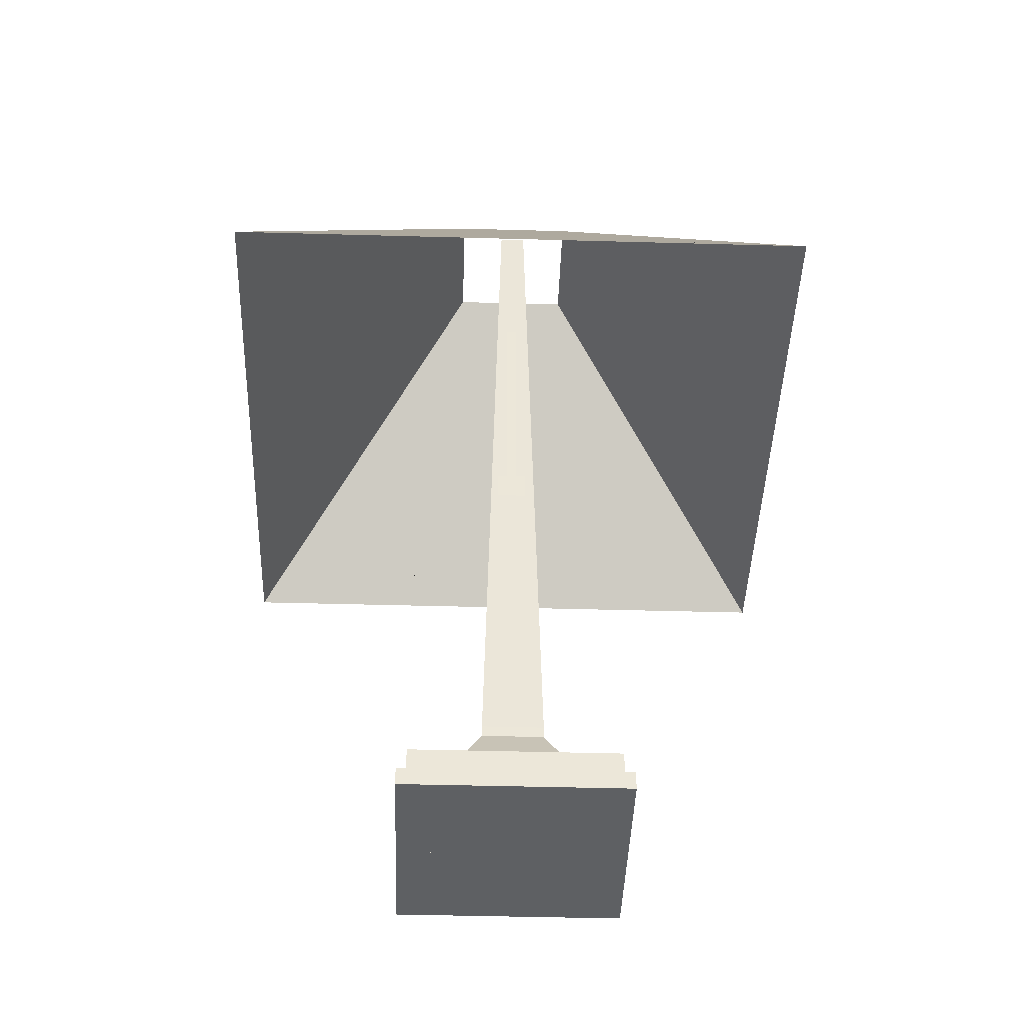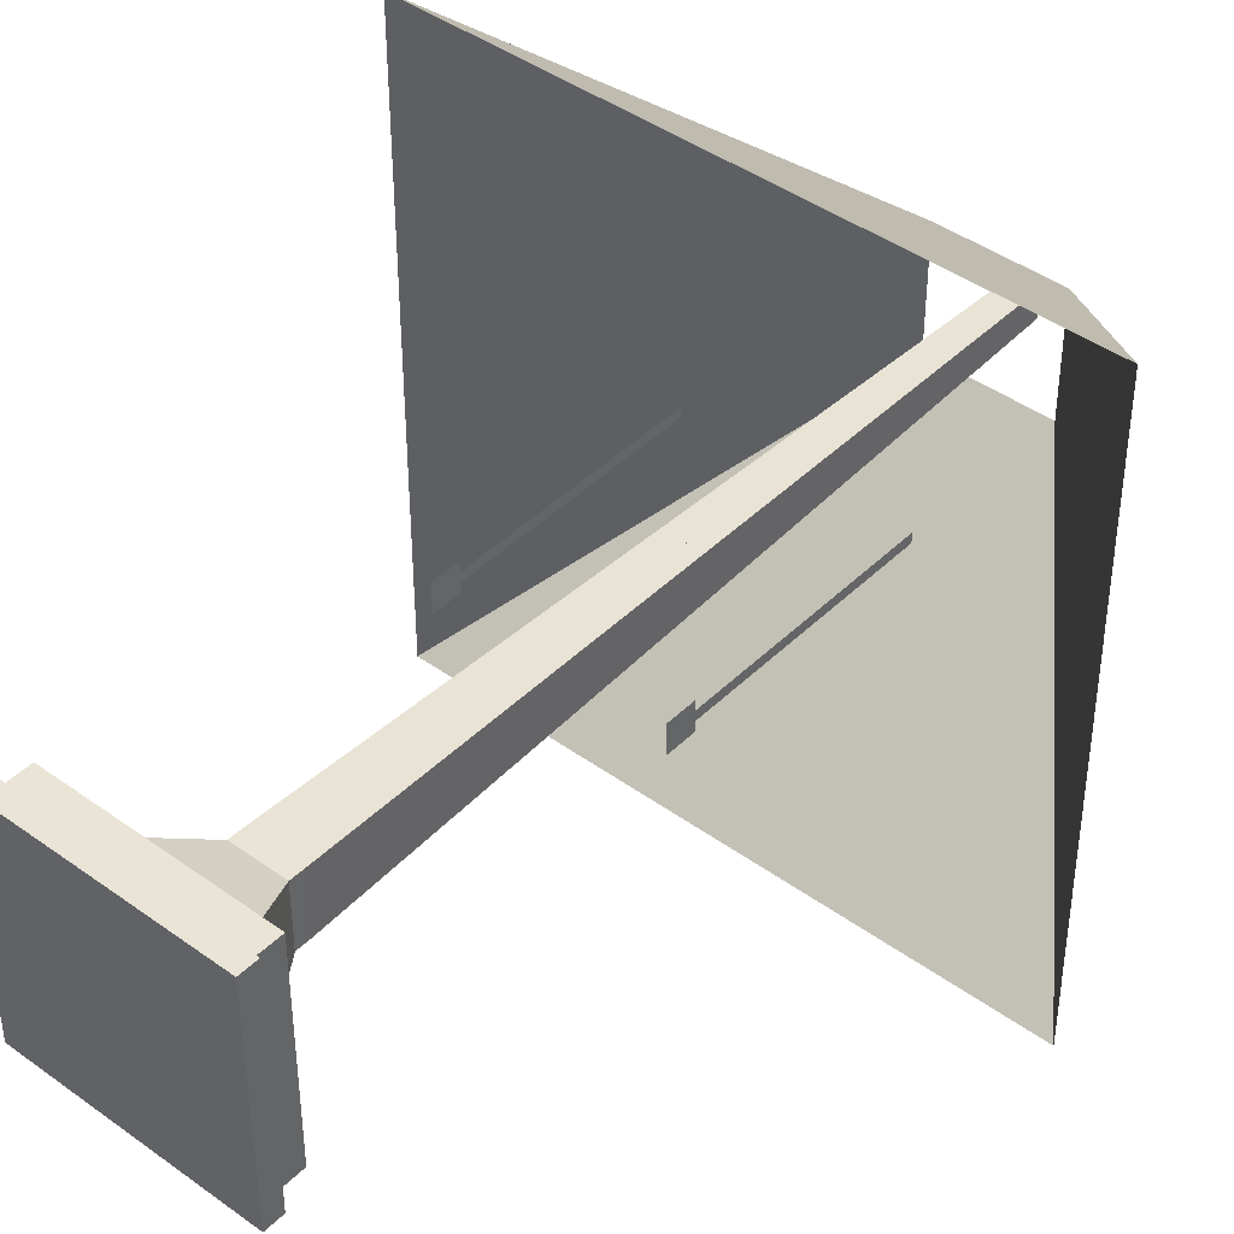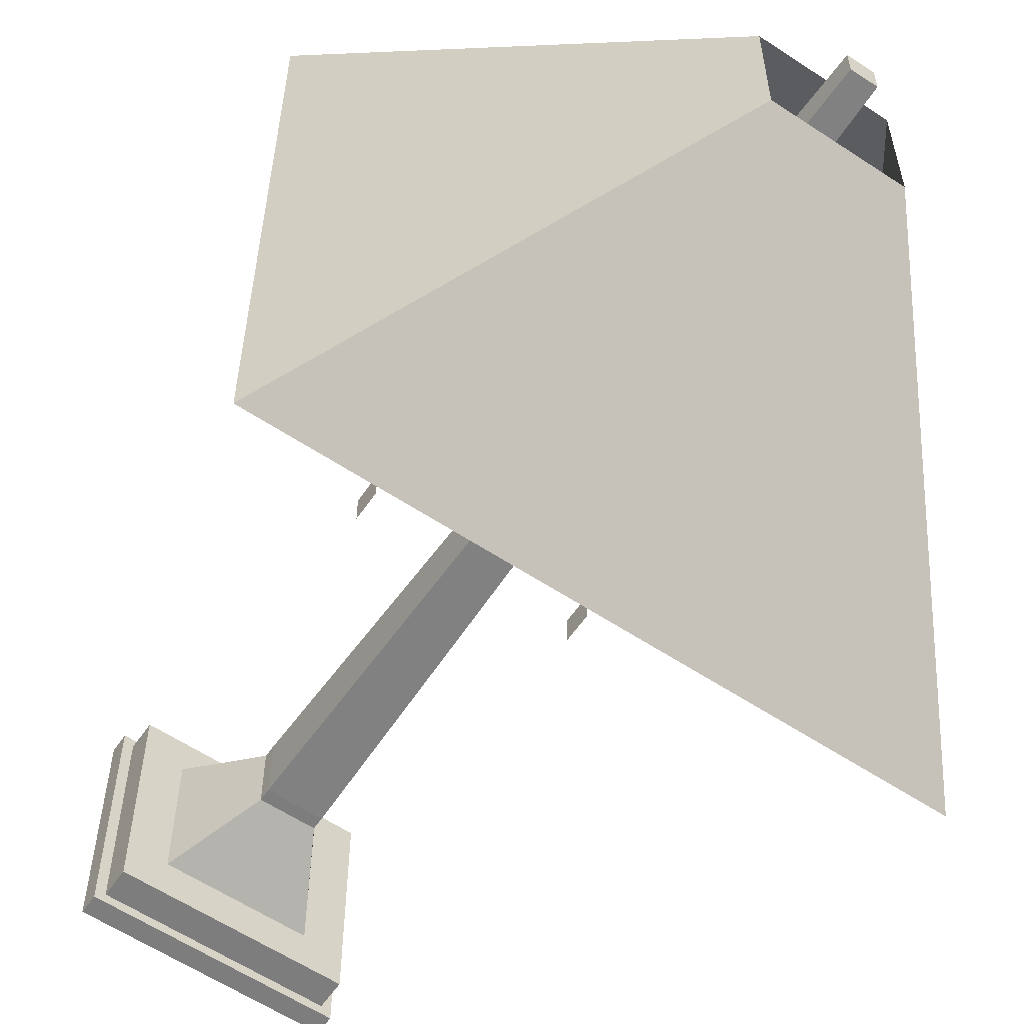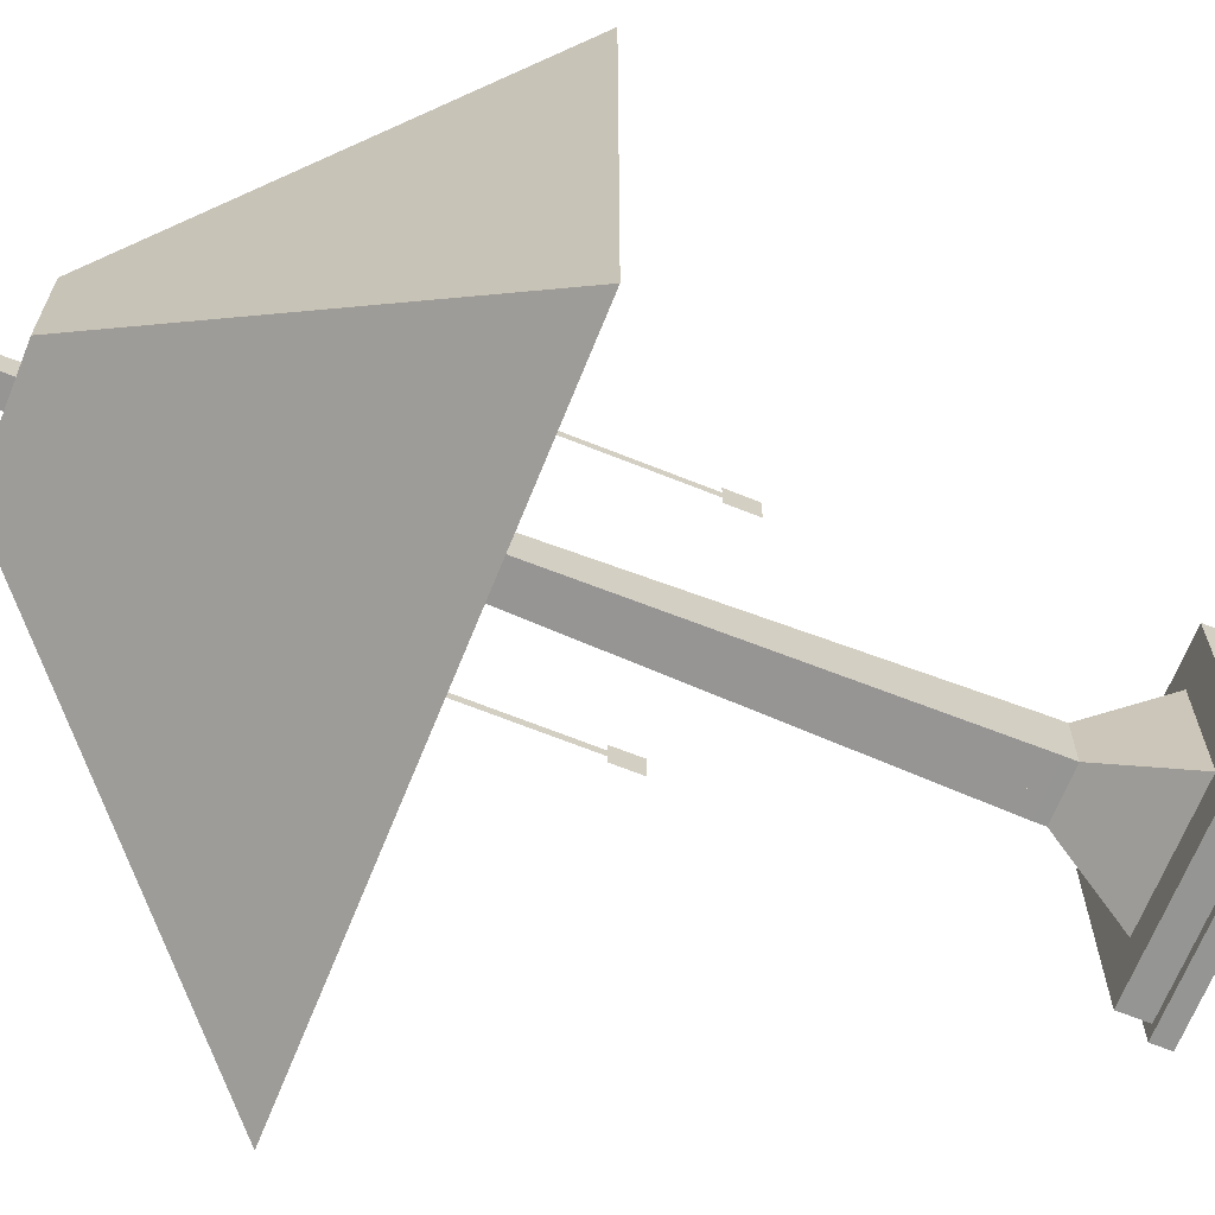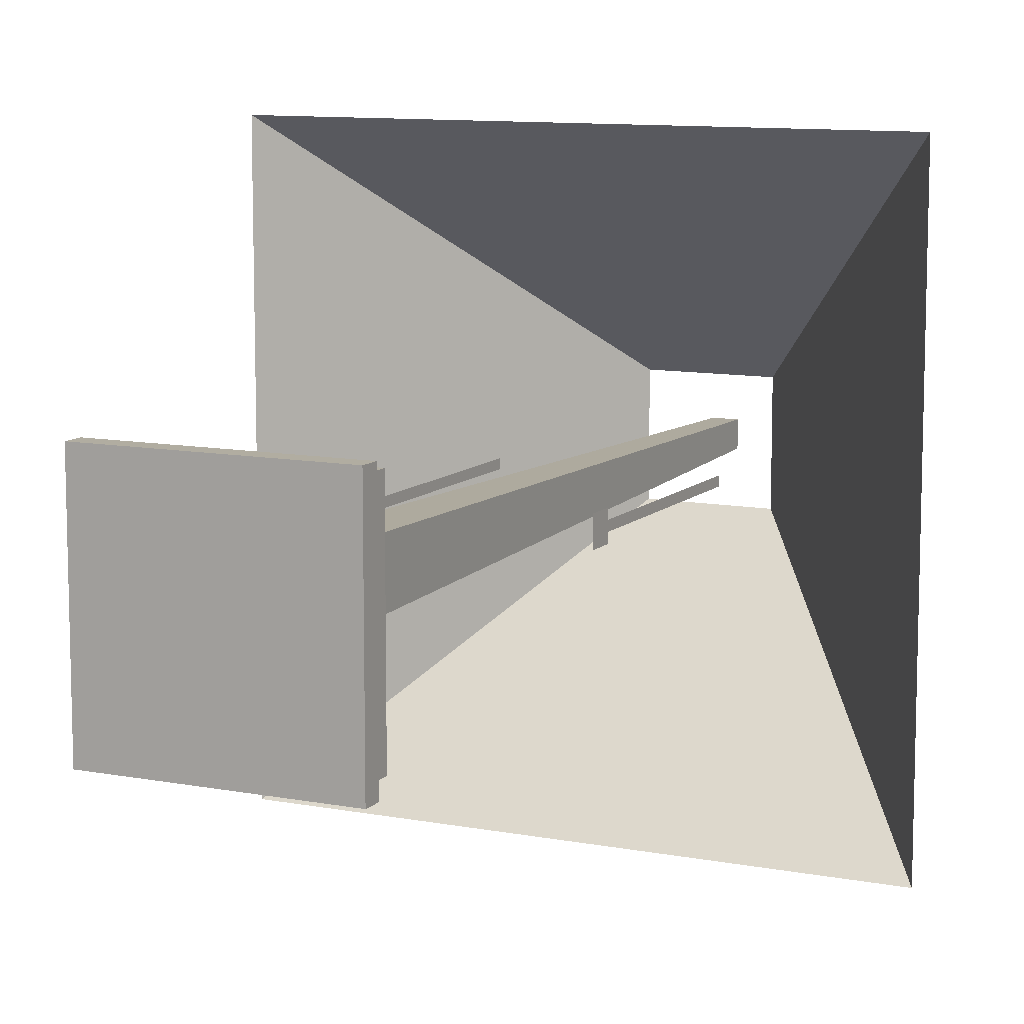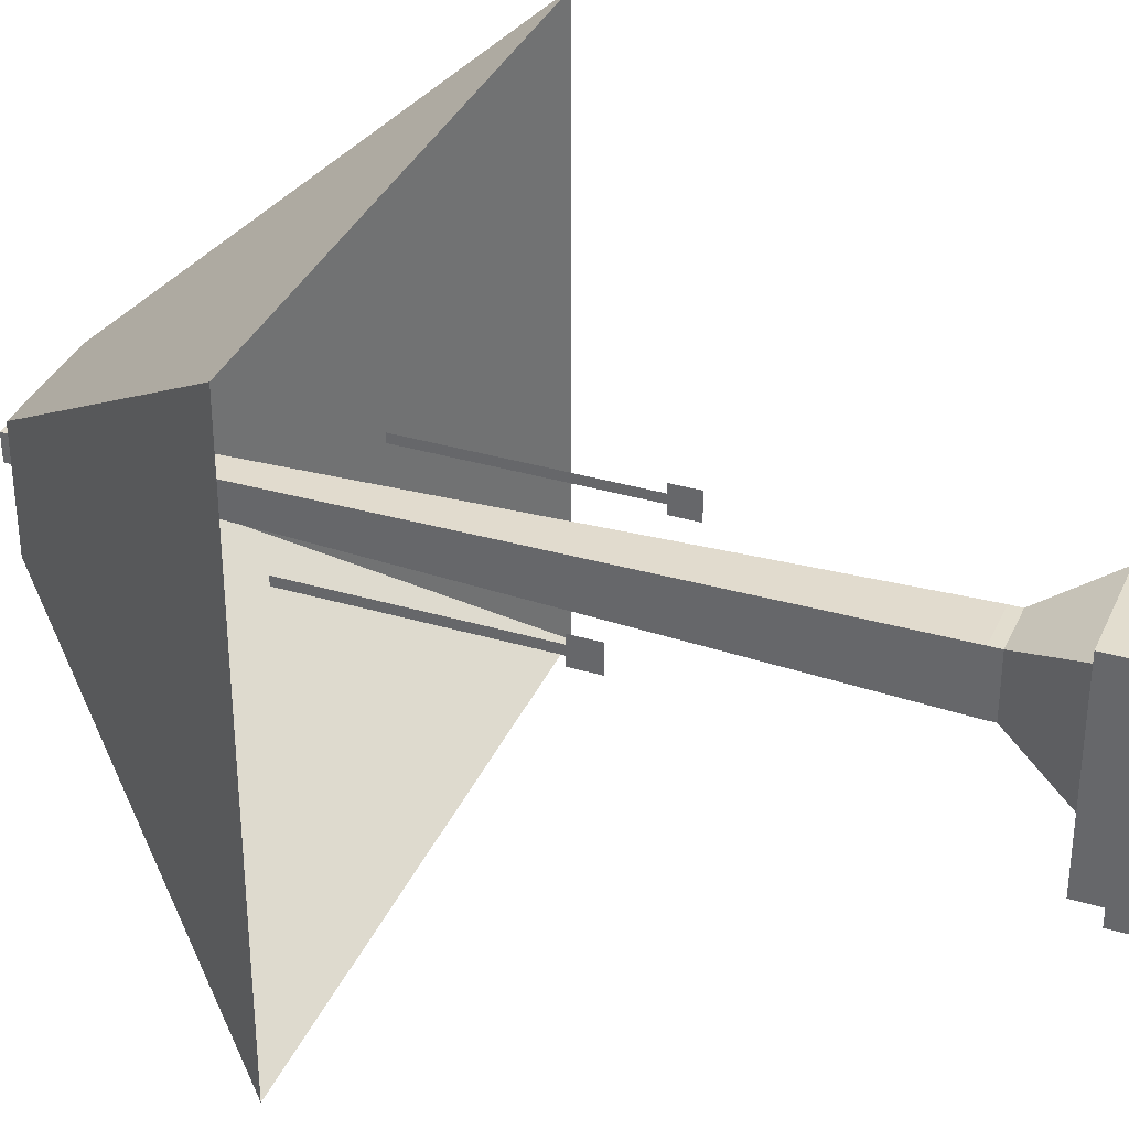
<metadata>
{"format":"obj","ext":"obj","renderer":"f3d","projection":"perspective","resolution":1024,"background":"white","views":[{"elev":-42.6,"azim":88.1,"up":"+Y"},{"elev":42.6,"azim":40.8,"up":"+Z"},{"elev":-59.2,"azim":145.7,"up":"+Z"},{"elev":-67.3,"azim":-111.9,"up":"+Z"},{"elev":10.3,"azim":25.8,"up":"+Z"},{"elev":34.8,"azim":-68.4,"up":"+Z"}]}
</metadata>
<code>
v 0.03038 0.1213 0.2226
v 0 0.3169 0.06697
v 0 0.1213 0.2226
v 0.03038 0.3169 0.06697
v 0.06738 0.3169 -0.032
v 0.223 0.1213 0.03118
v 0.223 0.1213 -0.032
v 0.06738 0.3169 0.03118
v 0 0.1213 -0.2234
v 0.03038 0.3169 -0.06779
v 0.03038 0.1213 -0.2234
v 0 0.3169 -0.06779
v 0.2419 0.09757 0.2415
v 0.04846 0.3406 0.04805
v 0 0.09757 0.2415
v 0.1872 0.1213 0.2226
v 0 0.3406 0.04805
v 0.03159 0.3169 0.06697
v 0.223 0.1213 0.2226
v 0.06738 0.3169 0.06697
v 0.223 0.1213 -0.1876
v 0.223 0.1213 -0.2234
v 0.223 0.1213 0.1868
v 0.04846 0.3406 -0.04887
v 0.2419 0.09757 -0.2423
v 0.1872 0.1213 -0.2234
v 0.06738 0.3169 -0.06779
v 0.03159 0.3169 -0.06779
v 0 0.09757 -0.2423
v 0 0.3406 -0.04887
v 0 -0.3202 0.08315
v 0.05359 -0.3202 0.05318
v 0 -0.3202 0.05318
v 0.08356 -0.3202 0.08315
v 0.02096 -0.2595 0.02474
v 0 -0.3202 -0.08397
v 0.05359 -0.3202 -0.054
v 0.08356 -0.343 0.08315
v -0.004192 -0.2595 0.02474
v 0.02096 -0.2595 -0.02557
v 0 -0.343 -0.08397
v 0 -0.3202 -0.054
v 0.08356 -0.3202 -0.08397
v 0 -0.343 0.08315
v -0.004192 -0.25 0.02474
v 0.02096 -0.25 -0.02557
v 0 -0.343 0.09074
v 0.08356 -0.343 -0.08397
v 0.02096 -0.25 0.02474
v -0.004192 -0.2595 -0.02557
v 0 -0.343 -0.09157
v 0.09115 -0.343 0.09074
v -0.001092 0.371 0.01051
v -0.004192 -0.25 -0.02557
v 0.009825 0.371 -0.01133
v 0.09115 -0.343 -0.09157
v 0.09115 -0.3582 0.09074
v 0 -0.3582 -0.09157
v 0.009825 0.371 0.01051
v -0.001092 0.371 -0.01133
v 0 -0.3582 0.09074
v 0.09115 -0.3582 -0.09157
v -0.08155 0.1557 0.006524
v -0.08155 -0.02658 -0.001072
v -0.08155 -0.02658 0.006524
v -0.08155 0.1557 -0.001072
v -0.08155 -0.02658 -0.008669
v -0.08155 -0.02658 0.01412
v -0.08155 -0.04937 -0.008669
v -0.08155 -0.04937 0.01412
v -0.03038 0.1213 0.2226
v -0.03038 0.3169 0.06697
v -0.223 0.1213 -0.032
v -0.223 0.1213 0.03118
v -0.06738 0.3169 -0.032
v -0.06738 0.3169 0.03118
v -0.03038 0.1213 -0.2234
v -0.03038 0.3169 -0.06779
v -0.2419 0.09757 0.2415
v -0.04846 0.3406 0.04805
v -0.1872 0.1213 0.2226
v -0.03159 0.3169 0.06697
v -0.223 0.1213 0.2226
v -0.06738 0.3169 0.06697
v -0.223 0.1213 -0.1876
v -0.223 0.1213 -0.2234
v -0.223 0.1213 0.1868
v -0.04846 0.3406 -0.04887
v -0.2419 0.09757 -0.2423
v -0.06738 0.3169 -0.06779
v -0.1872 0.1213 -0.2234
v -0.03159 0.3169 -0.06779
v -0.05359 -0.3202 0.05318
v -0.02096 -0.2595 0.02474
v -0.08356 -0.3202 0.08315
v 0.004193 -0.2595 0.02474
v -0.02096 -0.2595 -0.02557
v -0.05359 -0.3202 -0.054
v -0.08356 -0.343 0.08315
v 0.004193 -0.25 0.02474
v -0.02096 -0.25 -0.02557
v -0.08356 -0.3202 -0.08397
v 0.004193 -0.2595 -0.02557
v -0.02096 -0.25 0.02474
v -0.08356 -0.343 -0.08397
v 0.004193 -0.25 -0.02557
v 0.001092 0.371 0.01051
v -0.009825 0.371 -0.01133
v -0.09115 -0.343 0.09074
v -0.09115 -0.343 -0.09157
v -0.009825 0.371 0.01051
v 0.001092 0.371 -0.01133
v -0.09115 -0.3582 0.09074
v -0.09115 -0.3582 -0.09157
v 0.08155 -0.02658 0.006524
v 0.08155 -0.02658 -0.001072
v 0.08155 0.1557 0.006524
v 0.08155 -0.02658 -0.008669
v 0.08155 0.1557 -0.001072
v 0.08155 -0.02658 0.01412
v 0.08155 -0.04937 -0.008669
v 0.08155 -0.04937 0.01412
g mesh1_mesh1-geometry
f 1 2 3
f 2 1 4
f 3 2 1
f 4 1 2
f 5 6 7
f 7 6 5
f 6 5 8
f 8 5 6
f 9 10 11
f 11 10 9
f 10 9 12
f 12 9 10
g mesh1_mesh1-geometry
f 3 13 1
f 1 13 3
f 14 2 4
f 4 2 14
f 13 3 15
f 15 3 13
f 1 13 16
f 16 13 1
f 2 14 17
f 17 14 2
f 14 4 18
f 18 4 14
f 16 13 19
f 19 13 16
f 16 20 18
f 18 20 16
f 14 18 20
f 20 18 14
f 21 19 13
f 13 19 21
f 20 16 19
f 19 16 20
f 8 14 20
f 20 14 8
f 19 21 7
f 7 21 19
f 13 22 21
f 21 22 13
f 23 20 19
f 19 20 23
f 14 8 24
f 24 8 14
f 20 23 8
f 8 23 20
f 19 7 6
f 6 7 19
f 22 13 25
f 25 13 22
f 22 5 21
f 21 5 22
f 19 6 23
f 23 6 19
f 5 24 8
f 8 24 5
f 25 26 22
f 22 26 25
f 5 22 27
f 27 22 5
f 24 5 27
f 27 5 24
f 25 11 26
f 26 11 25
f 26 27 22
f 22 27 26
f 28 24 27
f 27 24 28
f 29 11 25
f 25 11 29
f 27 26 28
f 28 26 27
f 10 24 28
f 28 24 10
f 11 29 9
f 9 29 11
f 12 24 10
f 10 24 12
f 24 12 30
f 30 12 24
g mesh1_mesh1-geometry
f 16 4 1
f 1 4 16
f 4 16 18
f 18 16 4
f 5 7 21
f 21 7 5
f 8 23 6
f 6 23 8
f 11 28 26
f 26 28 11
f 28 11 10
f 10 11 28
g mesh2_mesh2-geometry
f 31 32 33
f 34 32 31
f 33 32 31
f 31 32 34
f 35 33 32
f 32 33 35
f 36 31 33
f 33 31 36
f 34 37 32
f 32 37 34
f 31 38 34
f 34 38 31
f 33 35 39
f 39 35 33
f 32 40 35
f 35 40 32
f 41 31 36
f 36 31 41
f 36 33 42
f 42 33 36
f 43 37 34
f 34 37 43
f 40 32 37
f 37 32 40
f 38 31 44
f 44 31 38
f 38 43 34
f 34 43 38
f 35 45 39
f 39 45 35
f 39 42 33
f 33 42 39
f 46 35 40
f 40 35 46
f 31 41 44
f 44 41 31
f 43 41 36
f 36 41 43
f 42 43 36
f 36 43 42
f 43 42 37
f 37 42 43
f 42 40 37
f 37 40 42
f 47 38 44
f 44 38 47
f 43 38 48
f 48 38 43
f 45 35 49
f 49 35 45
f 45 50 39
f 39 50 45
f 42 39 50
f 50 39 42
f 35 46 49
f 49 46 35
f 50 46 40
f 40 46 50
f 51 44 41
f 41 44 51
f 41 43 48
f 48 43 41
f 40 42 50
f 50 42 40
f 52 38 47
f 47 38 52
f 51 47 44
f 44 47 51
f 52 48 38
f 38 48 52
f 49 53 45
f 45 53 49
f 50 45 54
f 54 45 50
f 55 49 46
f 46 49 55
f 46 50 54
f 54 50 46
f 41 56 51
f 51 56 41
f 56 41 48
f 48 41 56
f 47 57 52
f 52 57 47
f 58 47 51
f 51 47 58
f 56 48 52
f 52 48 56
f 53 49 59
f 59 49 53
f 53 54 45
f 45 54 53
f 49 55 59
f 59 55 49
f 46 60 55
f 55 60 46
f 60 46 54
f 54 46 60
f 56 58 51
f 51 58 56
f 57 47 61
f 61 47 57
f 57 56 52
f 52 56 57
f 47 58 61
f 61 58 47
f 55 53 59
f 59 53 55
f 54 53 60
f 60 53 54
f 53 55 60
f 60 55 53
f 58 56 62
f 62 56 58
f 62 61 57
f 57 61 62
f 56 57 62
f 62 57 56
f 61 62 58
f 58 62 61
g mesh3_mesh3-geometry
f 63 64 65
f 64 63 66
f 65 64 63
f 66 63 64
f 67 65 64
f 64 65 67
f 67 68 65
f 65 68 67
f 69 68 67
f 67 68 69
f 68 69 70
f 70 69 68
g mesh4_mesh4-geometry
l 32 35
l 32 37
l 33 32
l 35 49
l 35 40
l 39 35
l 37 42
l 40 37
l 42 33
l 49 59
l 49 46
l 45 49
l 40 46
l 40 50
l 50 39
l 59 55
l 53 59
l 46 55
l 46 54
l 54 45
l 55 60
g mesh5_mesh5-geometry
l 48 41
l 48 43
l 38 48
l 43 36
l 34 43
l 38 34
l 44 38
l 31 34
g mesh6_mesh6-geometry
l 52 47
l 56 52
l 57 52
l 51 56
l 62 56
l 57 61
l 62 57
l 58 62
g mesh7_mesh7-geometry
f 3 2 71
f 71 2 3
f 72 71 2
f 2 71 72
f 73 74 75
f 75 74 73
f 76 75 74
f 74 75 76
f 77 78 9
f 9 78 77
f 12 9 78
f 78 9 12
g mesh7_mesh7-geometry
f 71 79 3
f 3 79 71
f 72 2 80
f 80 2 72
f 81 79 71
f 71 79 81
f 15 3 79
f 79 3 15
f 17 80 2
f 2 80 17
f 82 72 80
f 80 72 82
f 83 79 81
f 81 79 83
f 82 84 81
f 81 84 82
f 84 82 80
f 80 82 84
f 79 83 85
f 85 83 79
f 83 81 84
f 84 81 83
f 84 80 76
f 76 80 84
f 73 85 83
f 83 85 73
f 85 86 79
f 79 86 85
f 83 84 87
f 87 84 83
f 88 76 80
f 80 76 88
f 76 87 84
f 84 87 76
f 74 73 83
f 83 73 74
f 85 75 86
f 86 75 85
f 89 79 86
f 86 79 89
f 87 74 83
f 83 74 87
f 76 88 75
f 75 88 76
f 90 86 75
f 75 86 90
f 86 91 89
f 89 91 86
f 90 75 88
f 88 75 90
f 86 90 91
f 91 90 86
f 91 77 89
f 89 77 91
f 90 88 92
f 92 88 90
f 92 91 90
f 90 91 92
f 89 77 29
f 29 77 89
f 92 88 78
f 78 88 92
f 9 29 77
f 77 29 9
f 78 88 12
f 12 88 78
f 30 12 88
f 88 12 30
g mesh7_mesh7-geometry
f 71 72 81
f 81 72 71
f 82 81 72
f 72 81 82
f 85 73 75
f 75 73 85
f 74 87 76
f 76 87 74
f 91 92 77
f 77 92 91
f 78 77 92
f 92 77 78
g mesh8_mesh8-geometry
f 33 93 31
f 31 93 33
f 93 33 94
f 94 33 93
f 31 93 95
f 95 93 31
f 33 31 36
f 36 31 33
f 96 94 33
f 33 94 96
f 94 97 93
f 93 97 94
f 93 98 95
f 95 98 93
f 95 99 31
f 31 99 95
f 36 31 41
f 41 31 36
f 42 33 36
f 36 33 42
f 96 100 94
f 94 100 96
f 33 42 96
f 96 42 33
f 97 94 101
f 101 94 97
f 98 93 97
f 97 93 98
f 95 98 102
f 102 98 95
f 95 102 99
f 99 102 95
f 44 31 99
f 99 31 44
f 44 41 31
f 31 41 44
f 36 41 102
f 102 41 36
f 36 102 42
f 42 102 36
f 96 103 100
f 100 103 96
f 104 94 100
f 100 94 104
f 103 96 42
f 42 96 103
f 104 101 94
f 94 101 104
f 97 101 103
f 103 101 97
f 98 97 42
f 42 97 98
f 98 42 102
f 102 42 98
f 105 99 102
f 102 99 105
f 44 99 47
f 47 99 44
f 41 44 51
f 51 44 41
f 105 102 41
f 41 102 105
f 106 100 103
f 103 100 106
f 100 107 104
f 104 107 100
f 103 42 97
f 97 42 103
f 101 104 108
f 108 104 101
f 106 103 101
f 101 103 106
f 99 105 109
f 109 105 99
f 47 99 109
f 109 99 47
f 44 47 51
f 51 47 44
f 51 110 41
f 41 110 51
f 105 41 110
f 110 41 105
f 100 106 107
f 107 106 100
f 111 104 107
f 107 104 111
f 111 108 104
f 104 108 111
f 108 112 101
f 101 112 108
f 106 101 112
f 112 101 106
f 109 105 110
f 110 105 109
f 109 113 47
f 47 113 109
f 51 47 58
f 58 47 51
f 51 58 110
f 110 58 51
f 112 107 106
f 106 107 112
f 111 107 108
f 108 107 111
f 112 108 107
f 107 108 112
f 109 110 113
f 113 110 109
f 61 47 113
f 113 47 61
f 61 58 47
f 47 58 61
f 114 110 58
f 58 110 114
f 114 113 110
f 110 113 114
f 113 61 114
f 114 61 113
f 58 114 61
f 61 114 58
g mesh9_mesh9-geometry
f 115 116 117
f 116 115 118
f 117 116 115
f 118 115 116
f 119 117 116
f 116 117 119
f 115 120 118
f 118 120 115
f 118 120 121
f 121 120 118
f 122 121 120
f 120 121 122
g mesh10_mesh10-geometry
l 93 94
l 93 98
l 33 93
l 94 104
l 94 97
l 96 94
l 98 42
l 97 98
l 42 33
l 104 111
l 104 101
l 100 104
l 97 101
l 97 103
l 103 96
l 111 108
l 107 111
l 101 108
l 101 106
l 106 100
l 108 112
g mesh11_mesh11-geometry
l 105 41
l 105 102
l 99 105
l 102 36
l 95 102
l 99 95
l 44 99
l 31 95
g mesh12_mesh12-geometry
l 109 47
l 110 109
l 113 109
l 51 110
l 114 110
l 113 61
l 114 113
l 58 114

</code>
